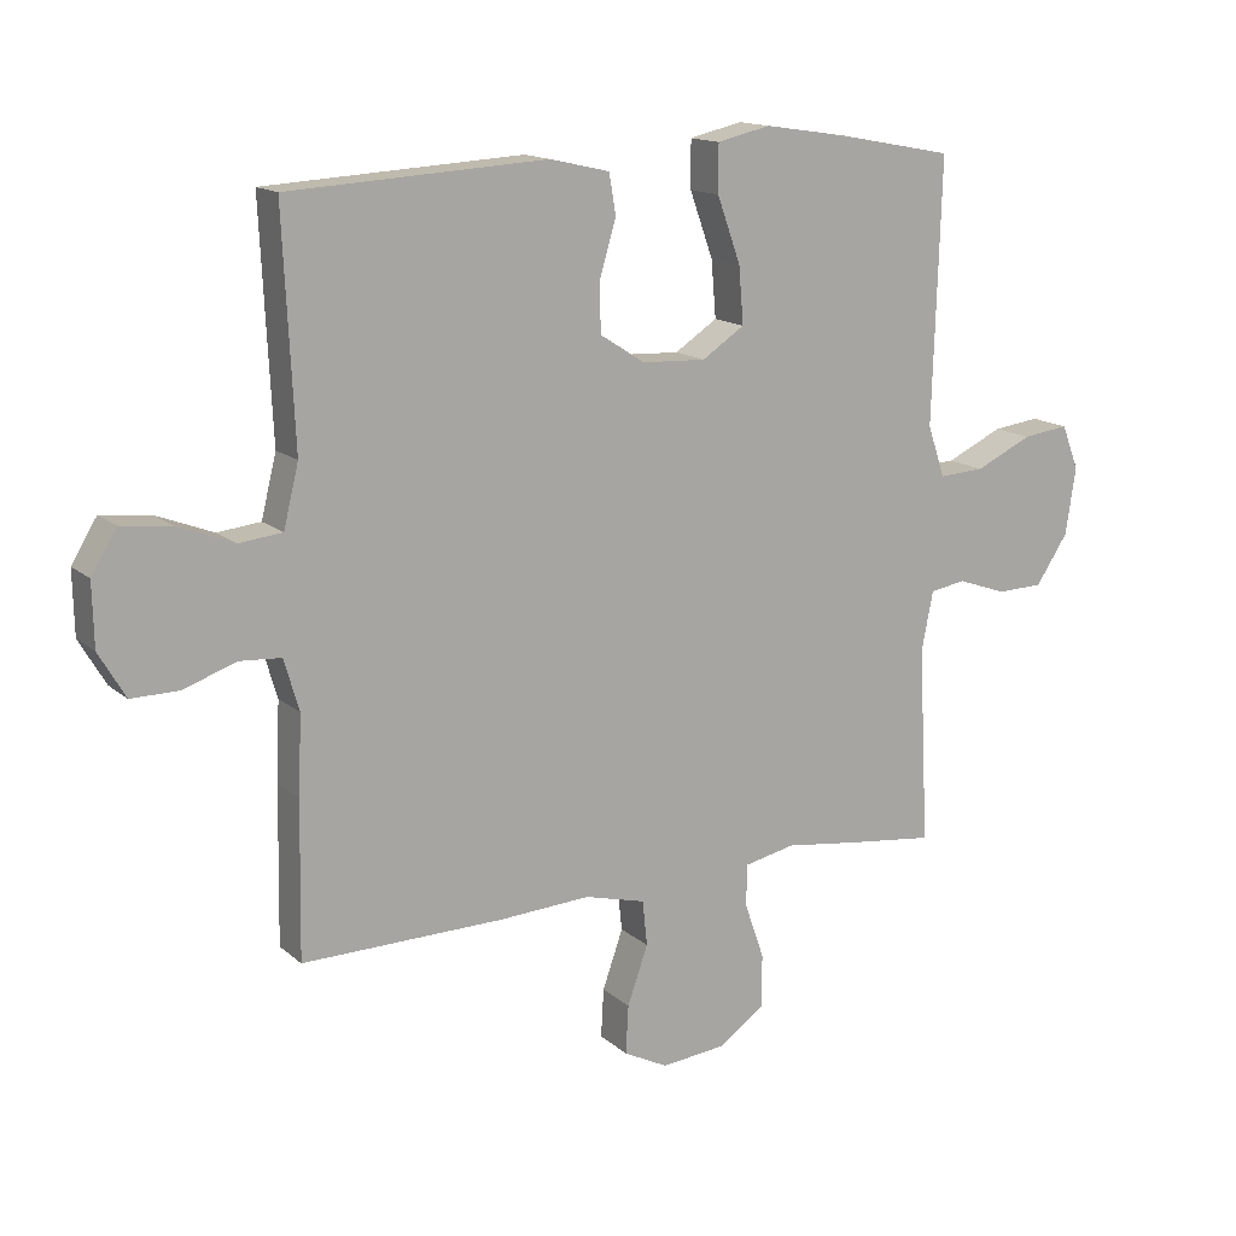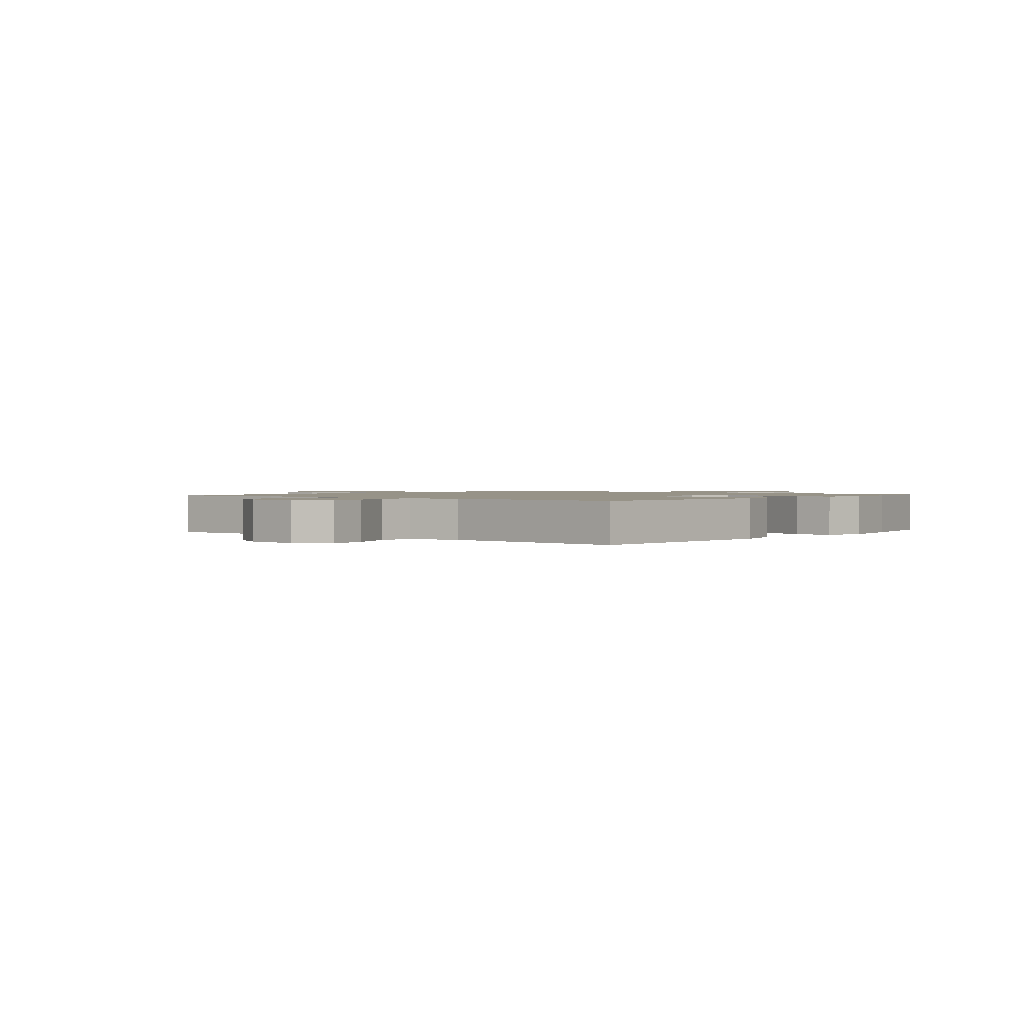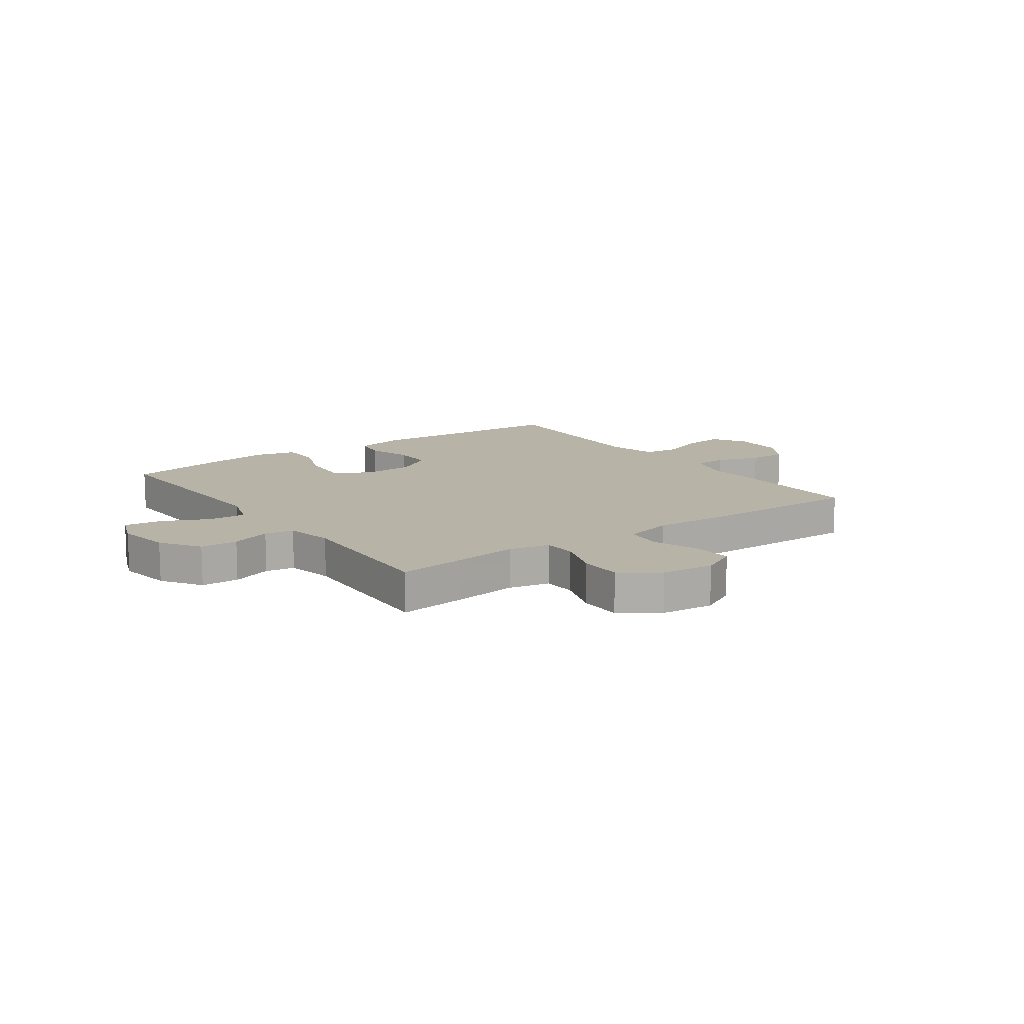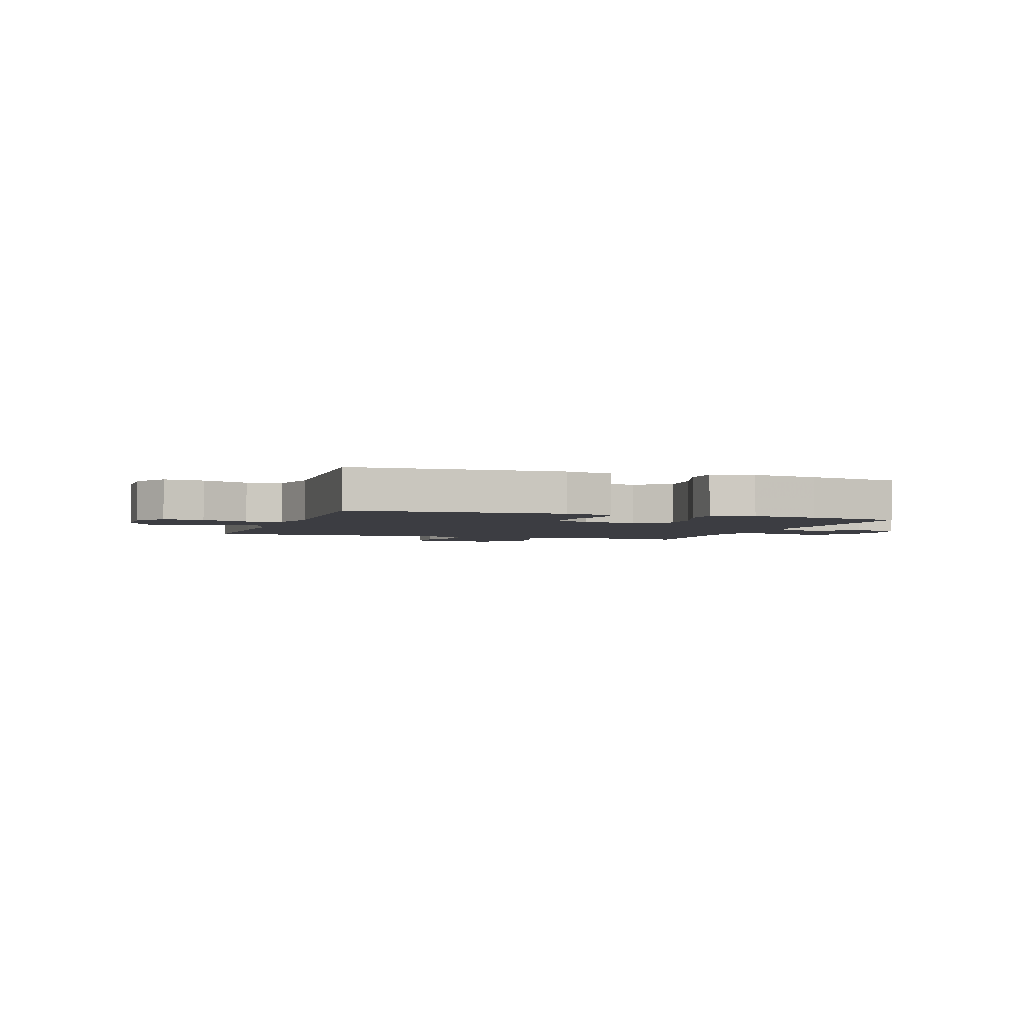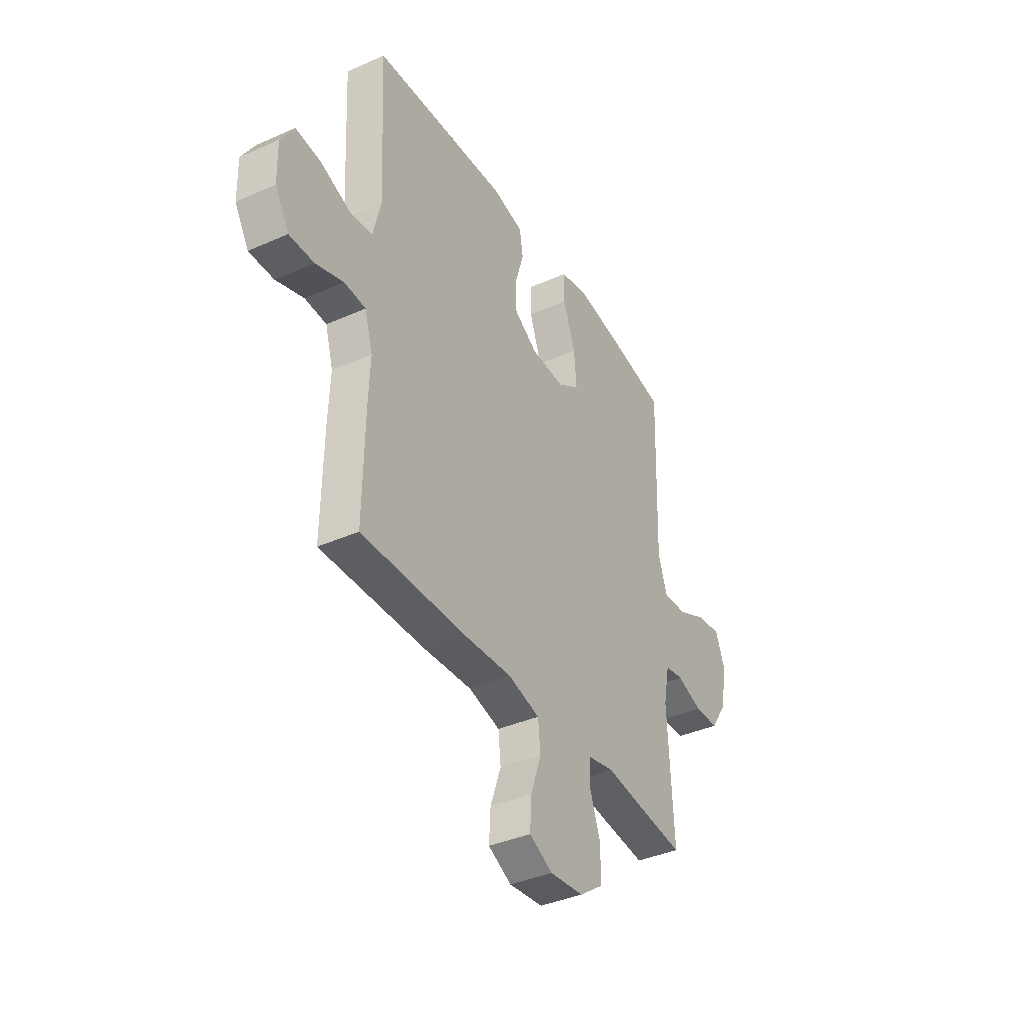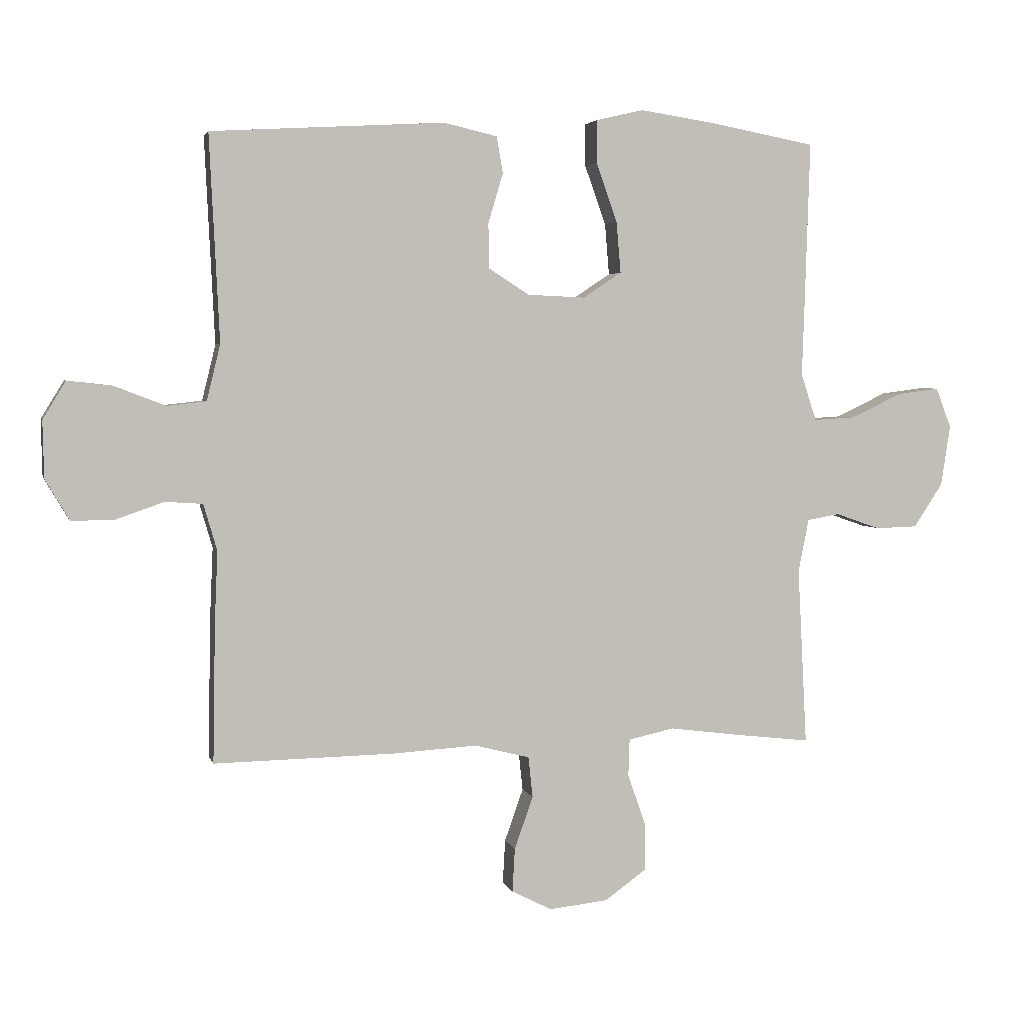
<metadata>
{"format":"obj","ext":"obj","renderer":"f3d","projection":"perspective","resolution":1024,"background":"white","views":[{"elev":14.6,"azim":-30.1,"up":"+Z"},{"elev":1.3,"azim":-50.7,"up":"+Y"},{"elev":12.7,"azim":144.3,"up":"+Y"},{"elev":-2.9,"azim":-19.0,"up":"+Y"},{"elev":-38.4,"azim":-60.7,"up":"+Z"},{"elev":3.6,"azim":-13.4,"up":"+Z"}]}
</metadata>
<code>
v -0.5 0.07 0.5
v -0.123 0.07 0.522
v -0.036 0.07 0.502
v -0.026 0.07 0.443
v -0.05 0.07 0.363
v -0.049 0.07 0.29
v 0.017 0.07 0.248
v 0.11 0.07 0.244
v 0.172 0.07 0.285
v 0.165 0.07 0.368
v 0.131 0.07 0.463
v 0.131 0.07 0.532
v 0.208 0.07 0.55
v 0.329 0.07 0.532
v 0.5 0.07 0.5
v 0.492 0.07 0.239
v 0.488 0.07 0.118
v 0.513 0.07 0.042
v 0.58 0.07 0.046
v 0.663 0.07 0.085
v 0.731 0.07 0.094
v 0.756 0.07 0.029
v 0.741 0.07 -0.069
v 0.694 0.07 -0.14
v 0.626 0.07 -0.142
v 0.554 0.07 -0.117
v 0.502 0.07 -0.126
v 0.485 0.07 -0.212
v 0.5 0.07 -0.5
v 0.379 0.07 -0.486
v 0.264 0.07 -0.471
v 0.19 0.07 -0.487
v 0.188 0.07 -0.547
v 0.217 0.07 -0.63
v 0.217 0.07 -0.707
v 0.15 0.07 -0.755
v 0.055 0.07 -0.765
v -0.01 0.07 -0.732
v -0.006 0.07 -0.661
v 0.024 0.07 -0.576
v 0.017 0.07 -0.51
v -0.072 0.07 -0.487
v -0.206 0.07 -0.495
v -0.5 0.07 -0.5
v -0.496 0.07 -0.275
v -0.491 0.07 -0.16
v -0.513 0.07 -0.085
v -0.573 0.07 -0.081
v -0.651 0.07 -0.108
v -0.72 0.07 -0.109
v -0.759 0.07 -0.043
v -0.761 0.07 0.049
v -0.724 0.07 0.11
v -0.652 0.07 0.102
v -0.569 0.07 0.07
v -0.506 0.07 0.077
v -0.484 0.07 0.167
v -0.5 0 0.5
v -0.123 0 0.522
v -0.036 0 0.502
v -0.026 0 0.443
v -0.05 0 0.363
v -0.049 0 0.29
v 0.017 0 0.248
v 0.11 0 0.244
v 0.172 0 0.285
v 0.165 0 0.368
v 0.131 0 0.463
v 0.131 0 0.532
v 0.208 0 0.55
v 0.329 0 0.532
v 0.5 0 0.5
v 0.492 0 0.239
v 0.488 0 0.118
v 0.513 0 0.042
v 0.58 0 0.046
v 0.663 0 0.085
v 0.731 0 0.094
v 0.756 0 0.029
v 0.741 0 -0.069
v 0.694 0 -0.14
v 0.626 0 -0.142
v 0.554 0 -0.117
v 0.502 0 -0.126
v 0.485 0 -0.212
v 0.5 0 -0.5
v 0.379 0 -0.486
v 0.264 0 -0.471
v 0.19 0 -0.487
v 0.188 0 -0.547
v 0.217 0 -0.63
v 0.217 0 -0.707
v 0.15 0 -0.755
v 0.055 0 -0.765
v -0.01 0 -0.732
v -0.006 0 -0.661
v 0.024 0 -0.576
v 0.017 0 -0.51
v -0.072 0 -0.487
v -0.206 0 -0.495
v -0.5 0 -0.5
v -0.496 0 -0.275
v -0.491 0 -0.16
v -0.513 0 -0.085
v -0.573 0 -0.081
v -0.651 0 -0.108
v -0.72 0 -0.109
v -0.759 0 -0.043
v -0.761 0 0.049
v -0.724 0 0.11
v -0.652 0 0.102
v -0.569 0 0.07
v -0.506 0 0.077
v -0.484 0 0.167
f 52 53 54 55
f 50 51 52 55
f 48 49 50 55
f 47 48 55 56
f 46 47 56 57
f 42 43 44 45
f 41 42 45 46
f 37 38 39 40
f 37 40 41
f 36 37 41
f 33 34 35 36
f 32 33 36 41
f 31 32 41 46
f 28 29 30 31
f 27 28 31 46
f 23 24 25 26
f 19 20 21 22
f 18 19 22 23
f 14 15 16 17
f 14 17 18
f 13 14 18
f 10 11 12 13
f 9 10 13 18
f 8 9 18
f 7 8 18
f 2 3 4 5
f 57 1 2 5
f 57 5 6
f 46 57 6 7
f 23 26 27 46
f 7 18 23 46
f 112 111 110 109
f 112 109 108 107
f 112 107 106 105
f 113 112 105 104
f 114 113 104 103
f 102 101 100 99
f 103 102 99 98
f 97 96 95 94
f 98 97 94
f 98 94 93
f 93 92 91 90
f 98 93 90 89
f 103 98 89 88
f 88 87 86 85
f 103 88 85 84
f 83 82 81 80
f 79 78 77 76
f 80 79 76 75
f 74 73 72 71
f 75 74 71
f 75 71 70
f 70 69 68 67
f 75 70 67 66
f 75 66 65
f 75 65 64
f 62 61 60 59
f 62 59 58 114
f 63 62 114
f 64 63 114 103
f 103 84 83 80
f 103 80 75 64
f 1 58 59 2
f 2 59 60 3
f 3 60 61 4
f 4 61 62 5
f 5 62 63 6
f 6 63 64 7
f 7 64 65 8
f 8 65 66 9
f 9 66 67 10
f 10 67 68 11
f 11 68 69 12
f 12 69 70 13
f 13 70 71 14
f 14 71 72 15
f 15 72 73 16
f 16 73 74 17
f 17 74 75 18
f 18 75 76 19
f 19 76 77 20
f 20 77 78 21
f 21 78 79 22
f 22 79 80 23
f 23 80 81 24
f 24 81 82 25
f 25 82 83 26
f 26 83 84 27
f 27 84 85 28
f 28 85 86 29
f 29 86 87 30
f 30 87 88 31
f 31 88 89 32
f 32 89 90 33
f 33 90 91 34
f 34 91 92 35
f 35 92 93 36
f 36 93 94 37
f 37 94 95 38
f 38 95 96 39
f 39 96 97 40
f 40 97 98 41
f 41 98 99 42
f 42 99 100 43
f 43 100 101 44
f 44 101 102 45
f 45 102 103 46
f 46 103 104 47
f 47 104 105 48
f 48 105 106 49
f 49 106 107 50
f 50 107 108 51
f 51 108 109 52
f 52 109 110 53
f 53 110 111 54
f 54 111 112 55
f 55 112 113 56
f 56 113 114 57
f 57 114 58 1

</code>
